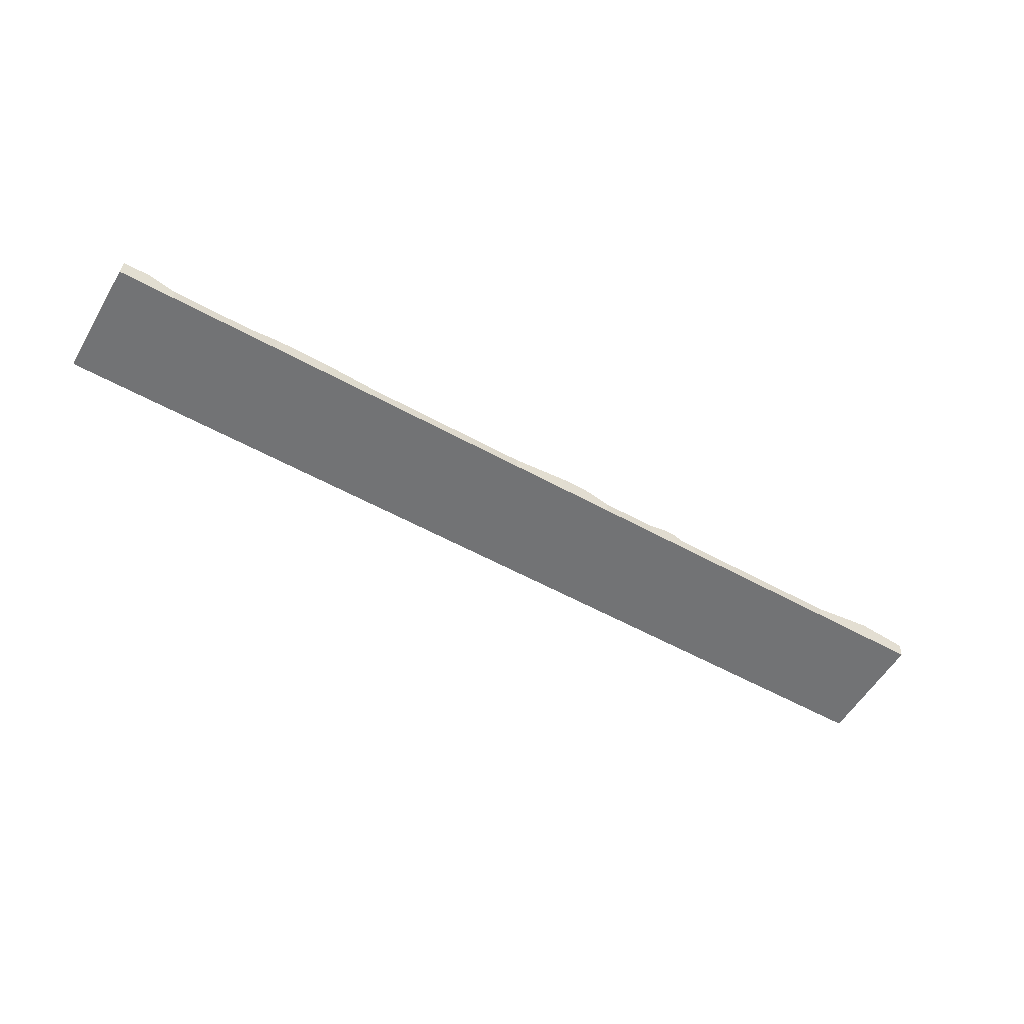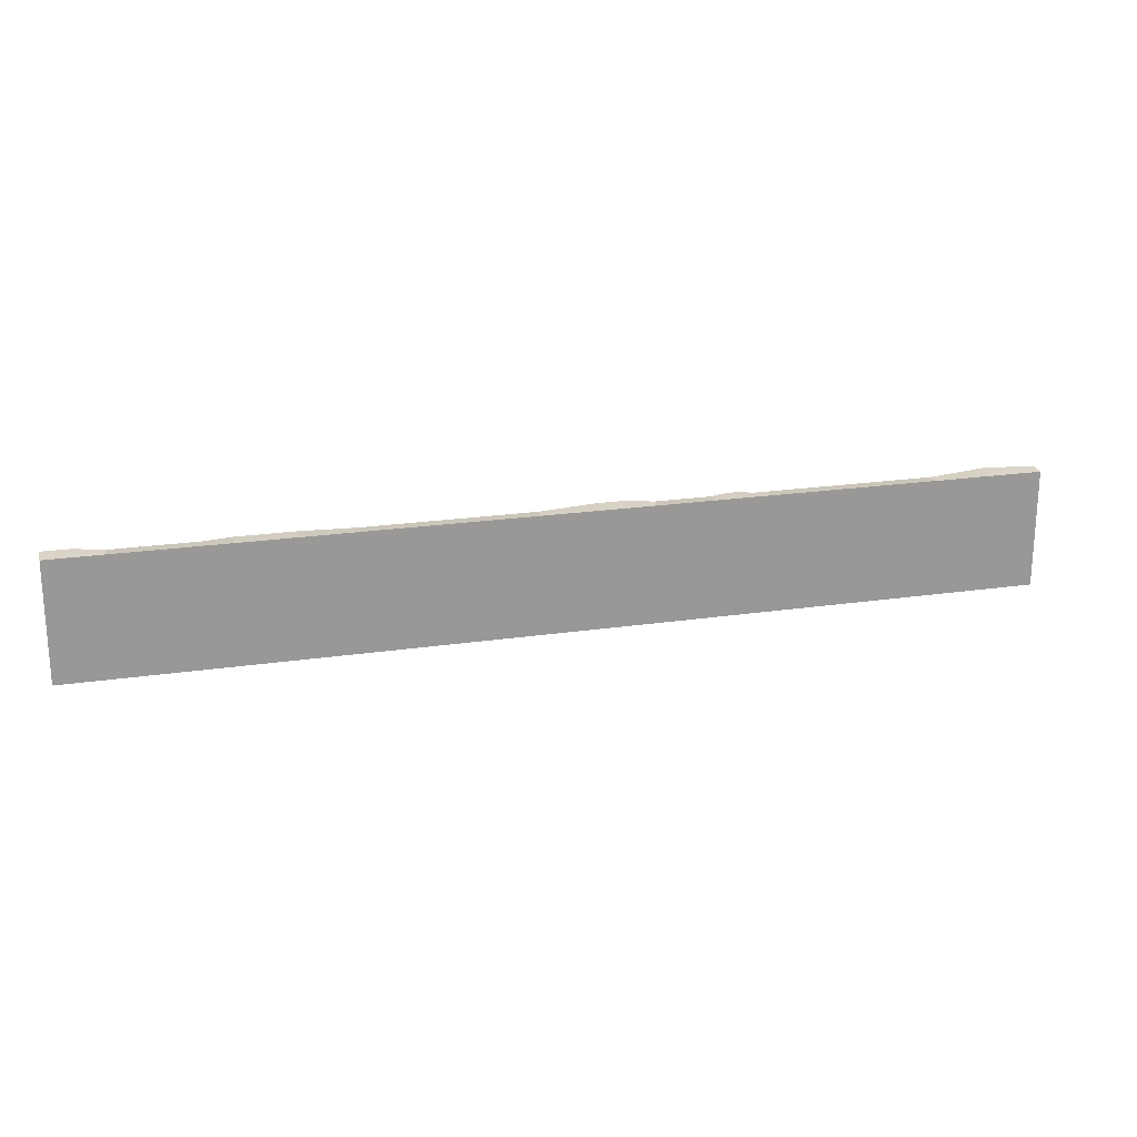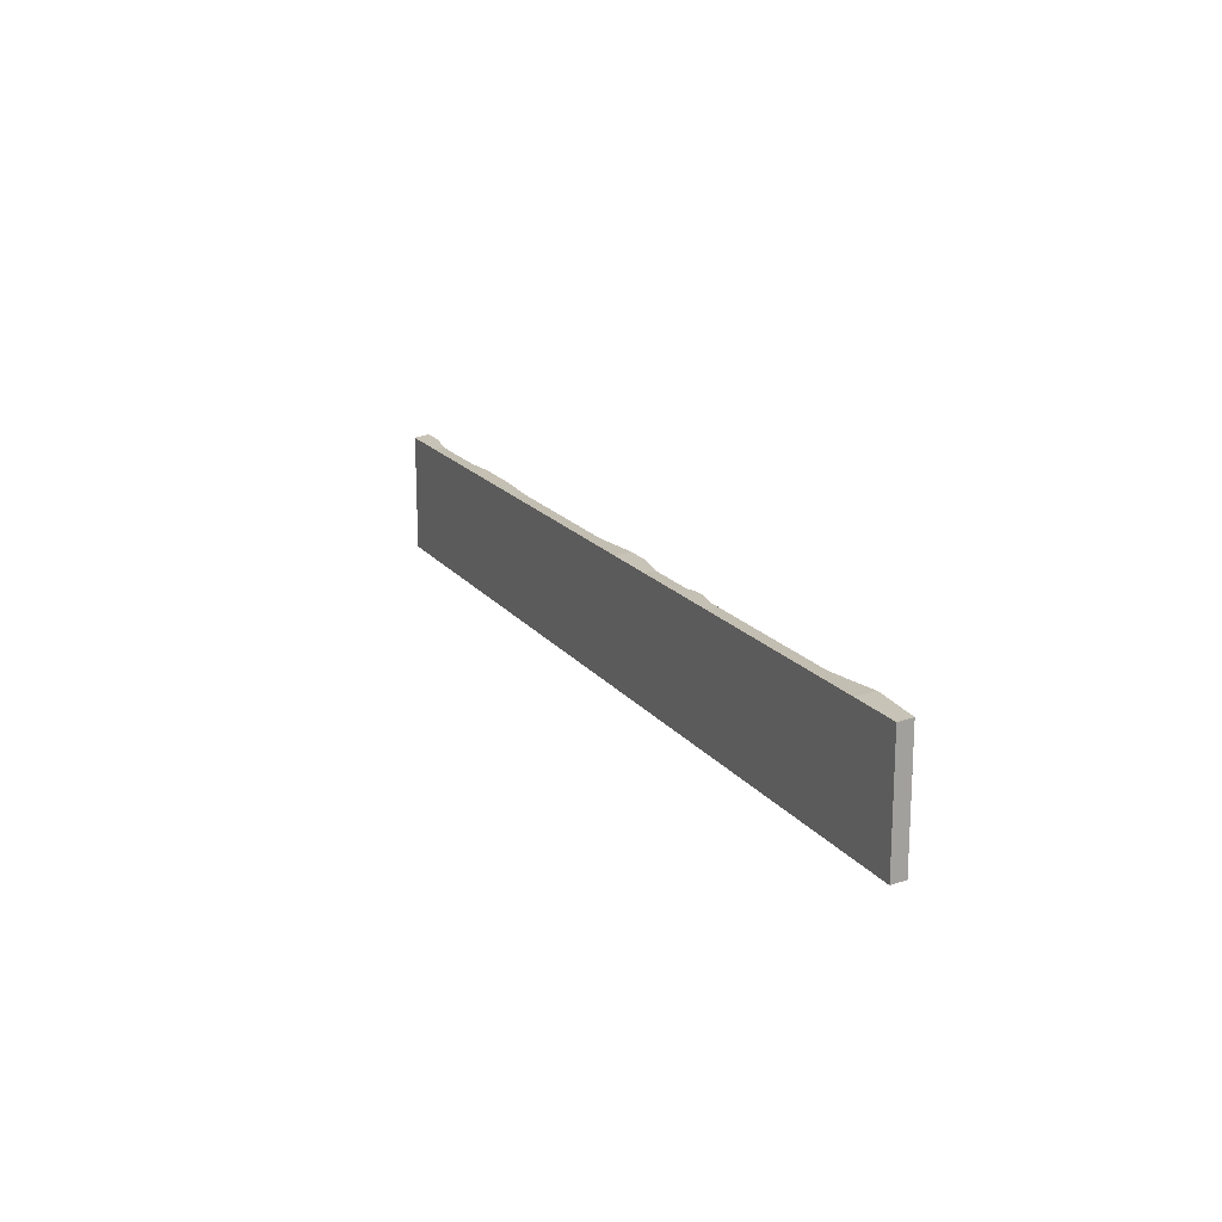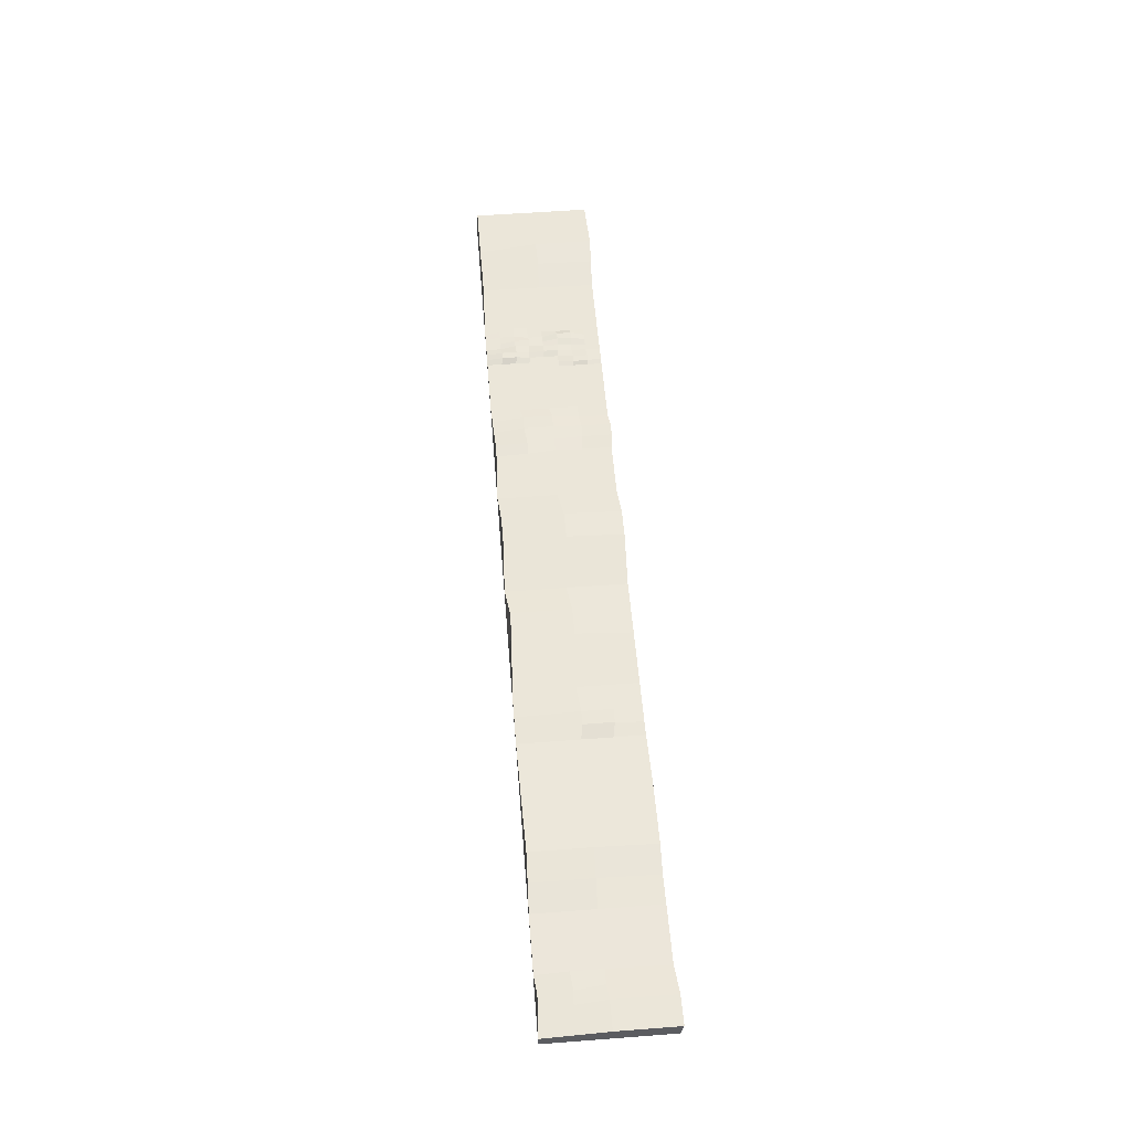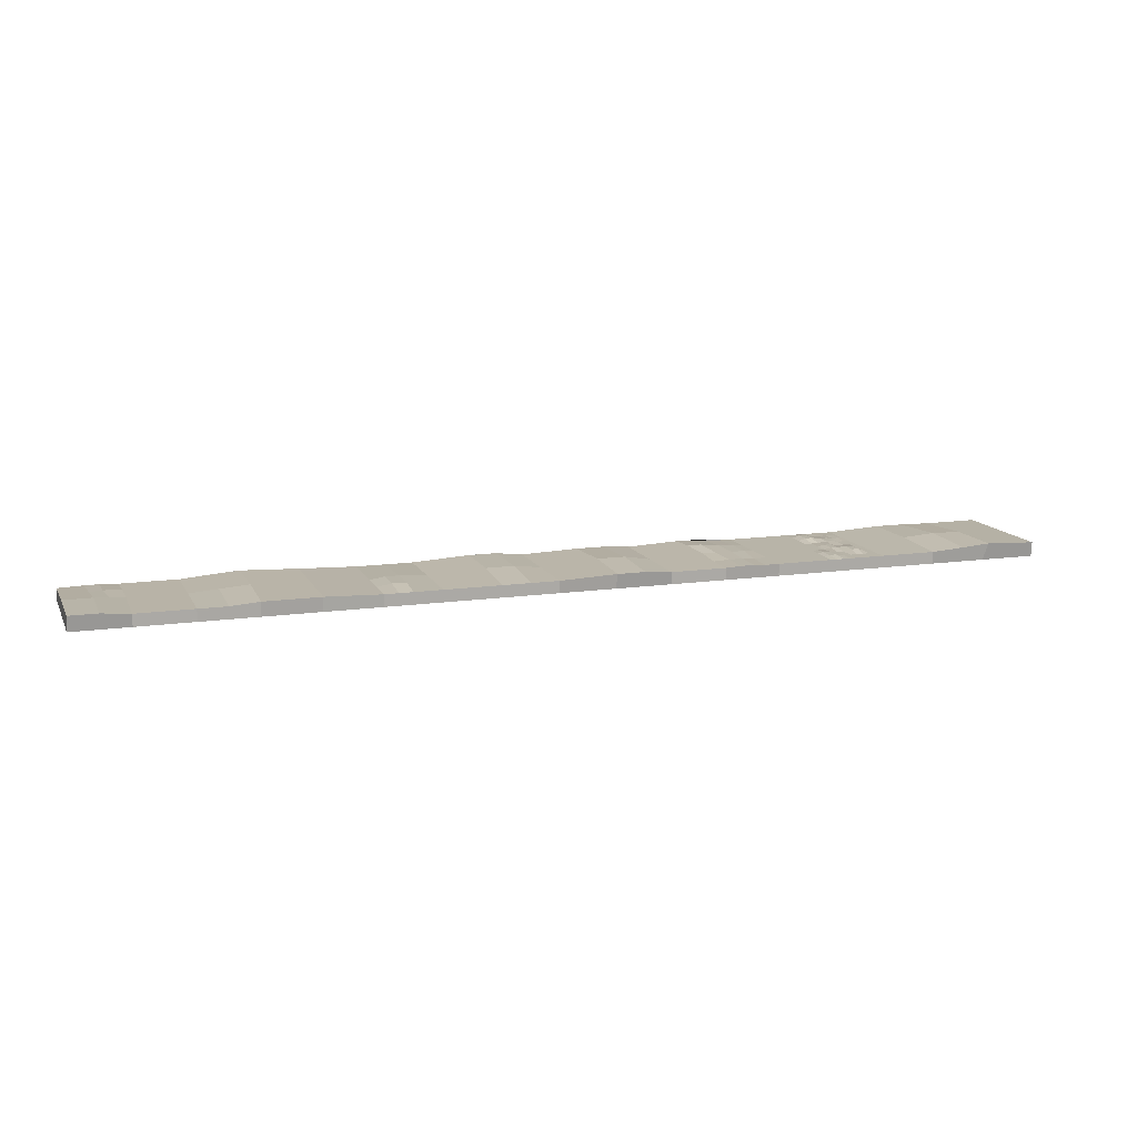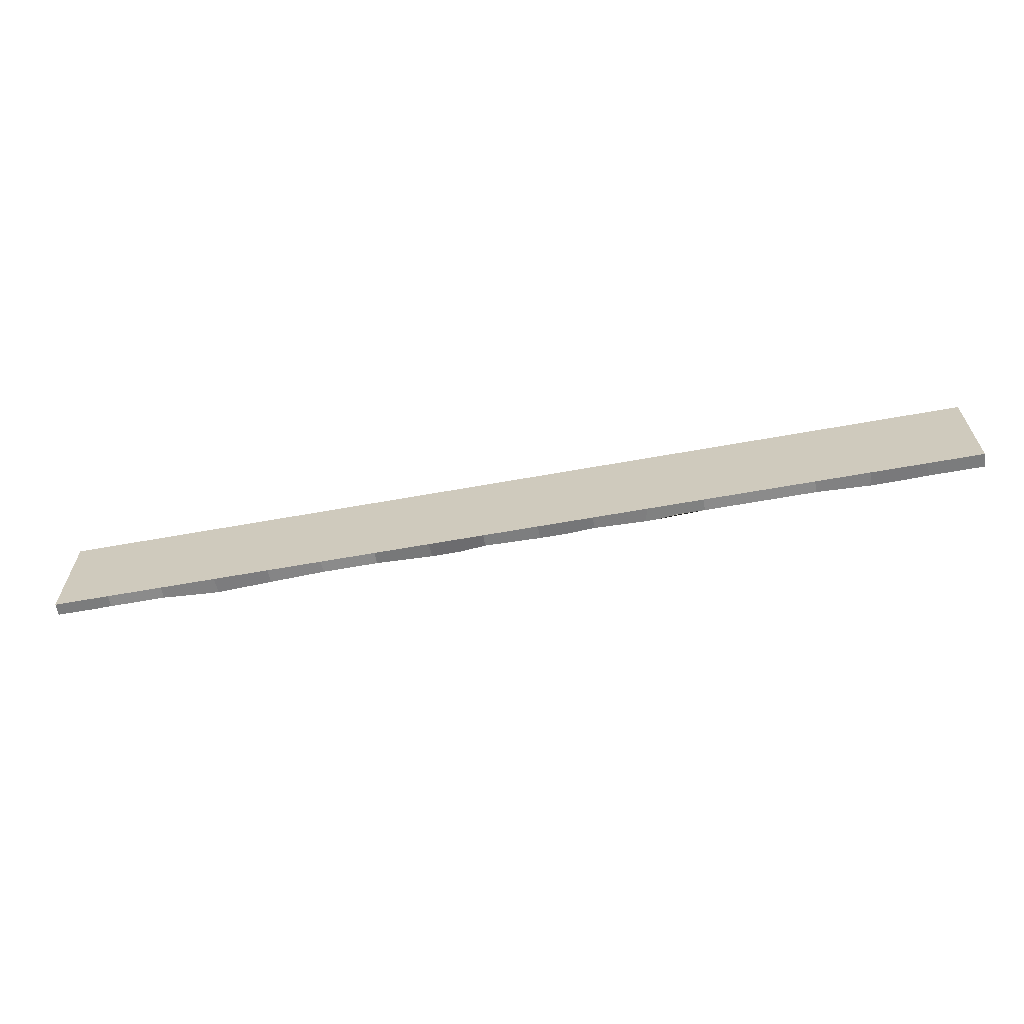
<metadata>
{"format":"obj","ext":"obj","renderer":"f3d","projection":"perspective","resolution":1024,"background":"white","views":[{"elev":-55.7,"azim":-30.2,"up":"+Y"},{"elev":21.2,"azim":-14.8,"up":"+Z"},{"elev":17.3,"azim":65.3,"up":"+Z"},{"elev":55.1,"azim":-94.6,"up":"+Y"},{"elev":13.0,"azim":-18.5,"up":"+Y"},{"elev":-63.8,"azim":10.3,"up":"+Z"}]}
</metadata>
<code>
o Cube
v 8 -0.1 -1
v 8 -0.1 1
v -8 -0.1 1
v -8 -0.1 -1
v 7.999 0.1417 -0.9774
v 7.999 0.1417 1.023
v -7.997 0.1544 1.043
v -8 0.1 -1
v 7.059 -0.1 -1
v 6.118 -0.1 -1
v 5.176 -0.1 -1
v 4.235 -0.1 -1
v 3.294 -0.1 -1
v 2.353 -0.1 -1
v 1.412 -0.1 -1
v 0.4706 -0.1 -1
v -0.4706 -0.1 -1
v -1.412 -0.1 -1
v -2.353 -0.1 -1
v -3.294 -0.1 -1
v -4.235 -0.1 -1
v -5.176 -0.1 -1
v -6.118 -0.1 -1
v -7.059 -0.1 -1
v 7.059 -0.1 1
v 6.118 -0.1 1
v 5.176 -0.1 1
v 4.235 -0.1 1
v 3.294 -0.1 1
v 2.353 -0.1 1
v 1.412 -0.1 1
v 0.4706 -0.1 1
v -0.4706 -0.1 1
v -1.412 -0.1 1
v -2.353 -0.1 1
v -3.294 -0.1 1
v -4.235 -0.1 1
v -5.176 -0.1 1
v -6.118 -0.1 1
v -7.059 -0.1 1
v 7.057 0.1417 -0.9774
v 6.08 0.1548 -0.9715
v 5.176 0.1 -1
v 4.235 0.1 -1
v 3.294 0.1 -1
v 2.271 0.1463 -0.9647
v 1.412 0.1 -1
v 0.4704 0.1427 -0.9621
v -0.4706 0.1 -1
v -1.406 0.1677 -0.9415
v -2.353 0.1 -1
v -3.294 0.1 -1
v -4.225 0.1371 -0.9858
v -5.167 0.1798 -0.9695
v -6.118 0.1 -1
v -7.059 0.1 -1
v 7.136 0.1869 1.05
v 6.118 0.1 1
v 5.176 0.1 1
v 4.235 0.1 1
v 3.294 0.1 1
v 2.353 0.1 1
v 1.412 0.1 1
v 0.4803 0.1469 1.039
v -0.4706 0.1 1
v -1.412 0.1 1
v -2.353 0.1 1
v -3.294 0.1 1
v -4.225 0.1371 1.014
v -5.166 0.1371 1.014
v -6.118 0.1 1
v -7.059 0.1 1
v 2.824 0.1 -1
v 2.847 0.1202 1.029
v 3.294 0.1 0
v 2.343 0.1369 0.04052
v 2.86 0.1309 0.04408
v 2.506 0.1463 -0.9647
v 2.612 0.1202 1.029
v 3.294 0.1 0.5
v 2.353 0.1 0.5
v 3.059 0.1 -1
v 3.059 0.1 1
v 3.294 0.1 -0.5
v 2.261 0.1832 -0.4242
v 2.847 0.1202 0.5288
v 2.86 0.1309 -0.4559
v 3.095 0.1309 0.04408
v 2.578 0.1369 0.04052
v 2.496 0.1832 -0.4242
v 3.095 0.1309 -0.4559
v 3.059 0.1 0.5
v 2.612 0.1202 0.5288
v 0.941 0.1427 -0.9621
v 0.9509 0.1469 1.039
v 1.412 0.1 0
v 0.4801 0.1896 0.07677
v 0.9507 0.1896 0.07677
v -0.9358 0.1677 -0.9415
v -0.9412 0.1 1
v -0.4706 0.1 0
v -1.406 0.1677 0.0585
v -0.9358 0.1677 0.0585
v -2.824 0.1 -1
v -2.824 0.1 1
v -2.353 0.1 0
v -3.294 0.1 0
v -2.822 0.1486 0.04275
v -3.059 0.1 1
v -3.294 0.1 0.5
v -2.822 0.1486 0.5427
v -3.058 0.1486 0.04275
v -3.058 0.1486 0.5427
v -5.648 0.1427 -0.9837
v -5.647 0.1 1
v -5.167 0.1798 0.03047
v -6.118 0.1 -0
v -5.648 0.1427 0.01627
v -7.591 0.1197 -0.9683
v -7.526 0.1544 1.043
v -7.997 0.1544 0.04257
v -7.049 0.1226 0.01561
v -7.526 0.1544 0.04257
v -7.356 0.1197 -0.9683
v -7.049 0.1226 -0.4844
v -7.591 0.1197 -0.4683
v -7.285 0.1226 0.01561
v -7.346 0.1423 -0.4527
v 4.706 0.1 -1
v 4.706 0.1 1
v 5.176 0.1 0
v 4.235 0.1 0
v 4.705 0.1256 0.01389
v 4.471 0.1 -1
v 4.471 0.1 1
v 5.176 0.1 0.5
v 4.235 0.1 0.5
v 4.941 0.1 -1
v 4.941 0.1 1
v 5.176 0.1 -0.5
v 4.235 0.1 -0.5
v 4.706 0.1 0.5
v 4.742 0.1247 -0.4854
v 4.941 0.1 0
v 4.471 0.1 0
v 4.46 0.1469 -0.4749
v 4.976 0.1083 -0.4943
v 4.97 0.1355 0.5202
v 4.429 0.1266 0.513
v 4.353 0.1 -1
v 4.353 0.1 1
v 5.176 0.1 0.75
v 4.235 0.1 0.75
v 4.824 0.1 -1
v 4.824 0.1 1
v 5.176 0.1 -0.25
v 4.235 0.1 -0.25
v 4.706 0.1 0.75
v 4.742 0.1247 -0.2354
v 5.059 0.1 0
v 4.587 0.1256 0.01389
v 4.588 0.1 -1
v 4.588 0.1 1
v 5.176 0.1 0.25
v 4.235 0.1 0.25
v 5.059 0.1 -1
v 5.059 0.1 1
v 5.176 0.1 -0.75
v 4.235 0.1 -0.75
v 4.705 0.1256 0.2639
v 4.706 0.1 -0.75
v 4.824 0.1 0
v 4.353 0.1 0
v 4.471 0.1 -0.25
v 4.46 0.1469 -0.7249
v 4.578 0.1469 -0.4749
v 4.353 0.1 -0.5
v 4.941 0.1 -0.25
v 4.976 0.1083 -0.7443
v 5.094 0.1083 -0.4943
v 4.859 0.1247 -0.4854
v 4.941 0.1 0.75
v 4.97 0.1355 0.2702
v 5.059 0.1 0.5
v 4.852 0.1355 0.5202
v 4.429 0.1266 0.763
v 4.471 0.1 0.25
v 4.588 0.1 0.5
v 4.311 0.1266 0.513
v 4.353 0.1 0.25
v 4.587 0.1256 0.2639
v 4.588 0.1 0.75
v 4.852 0.1355 0.2702
v 5.059 0.1 0.25
v 5.059 0.1 0.75
v 4.824 0.1 -0.75
v 5.094 0.1083 -0.7443
v 5.059 0.1 -0.25
v 4.353 0.1 -0.75
v 4.578 0.1469 -0.7249
v 4.588 0.1 -0.25
v 4.353 0.1 -0.25
v 4.859 0.1247 -0.2354
v 4.824 0.1 0.75
v 4.311 0.1266 0.763
v 6.55 0.1548 -0.9715
v 6.667 0.1452 1.027
v 7.136 0.1869 0.04978
v 6.08 0.1548 0.02849
v 6.629 0.2001 0.05569
f 24 40 3 4
f 123 121 7 120
f 1 5 6 2
f 40 72 120 7 3
f 3 7 121 8 4
f 56 24 4 8 119 124
f 5 1 9 41
f 41 9 10 42 206
f 42 10 11 43
f 43 11 12 44 150 134 162 129 154 138 166
f 44 12 13 45
f 45 13 14 46 78 73 82
f 46 14 15 47
f 47 15 16 48 94
f 48 16 17 49
f 49 17 18 50 99
f 50 18 19 51
f 51 19 20 52 104
f 52 20 21 53
f 53 21 22 54
f 54 22 23 55 114
f 55 23 24 56
f 2 6 57 25
f 25 57 207 58 26
f 26 58 59 27
f 27 59 167 139 155 130 163 135 151 60 28
f 28 60 61 29
f 29 61 83 74 79 62 30
f 30 62 63 31
f 31 63 95 64 32
f 32 64 65 33
f 33 65 100 66 34
f 34 66 67 35
f 35 67 105 109 68 36
f 36 68 69 37
f 37 69 70 38
f 38 70 115 71 39
f 39 71 72 40
f 5 41 208 57 6
f 210 209 58 207
f 42 43 168 140 156 131 164 136 152 59 58 209
f 205 153 60 151
f 44 45 84 75 80 61 60 153 137 165 132 157 141 169
f 93 81 62 79
f 46 47 96 63 62 81 76 85
f 98 97 64 95
f 48 49 101 65 64 97
f 103 102 66 100
f 50 51 106 67 66 102
f 113 110 68 109
f 52 53 69 68 110 107
f 53 54 116 70 69
f 118 117 71 115
f 55 56 125 122 72 71 117
f 1 2 25 9
f 9 25 26 10
f 10 26 27 11
f 11 27 28 12
f 12 28 29 13
f 13 29 30 14
f 14 30 31 15
f 15 31 32 16
f 16 32 33 17
f 17 33 34 18
f 18 34 35 19
f 19 35 36 20
f 20 36 37 21
f 21 37 38 22
f 22 38 39 23
f 23 39 40 24
f 92 86 74 83
f 91 87 77 88
f 90 85 76 89
f 87 90 89 77
f 73 78 90 87
f 78 46 85 90
f 84 91 88 75
f 45 82 91 84
f 82 73 87 91
f 80 92 83 61
f 75 88 92 80
f 88 77 86 92
f 86 93 79 74
f 77 89 93 86
f 89 76 81 93
f 96 98 95 63
f 47 94 98 96
f 94 48 97 98
f 101 103 100 65
f 49 99 103 101
f 99 50 102 103
f 106 108 111 105 67
f 51 104 108 106
f 104 52 107 112 108
f 111 113 109 105
f 108 112 113 111
f 112 107 110 113
f 116 118 115 70
f 54 114 118 116
f 114 55 117 118
f 122 127 123 120 72
f 128 126 123 127
f 119 8 121 123 126
f 125 128 127 122
f 56 124 128 125
f 124 119 126 128
f 204 158 130 155
f 203 159 133 172
f 202 157 132 173
f 201 174 145 161
f 200 175 146 176
f 199 169 141 177
f 198 178 144 160
f 197 179 147 180
f 196 171 143 181
f 195 182 139 167
f 194 183 148 184
f 193 170 142 185
f 192 186 135 163
f 191 187 149 188
f 190 165 137 189
f 187 190 189 149
f 145 173 190 187
f 173 132 165 190
f 170 191 188 142
f 133 161 191 170
f 161 145 187 191
f 158 192 163 130
f 142 188 192 158
f 188 149 186 192
f 183 193 185 148
f 144 172 193 183
f 172 133 170 193
f 164 194 184 136
f 131 160 194 164
f 160 144 183 194
f 152 195 167 59
f 136 184 195 152
f 184 148 182 195
f 179 196 181 147
f 138 154 196 179
f 154 129 171 196
f 168 197 180 140
f 43 166 197 168
f 166 138 179 197
f 156 198 160 131
f 140 180 198 156
f 180 147 178 198
f 175 199 177 146
f 134 150 199 175
f 150 44 169 199
f 171 200 176 143
f 129 162 200 171
f 162 134 175 200
f 159 201 161 133
f 143 176 201 159
f 176 146 174 201
f 174 202 173 145
f 146 177 202 174
f 177 141 157 202
f 178 203 172 144
f 147 181 203 178
f 181 143 159 203
f 182 204 155 139
f 148 185 204 182
f 185 142 158 204
f 186 205 151 135
f 149 189 205 186
f 189 137 153 205
f 208 210 207 57
f 41 206 210 208
f 206 42 209 210

</code>
